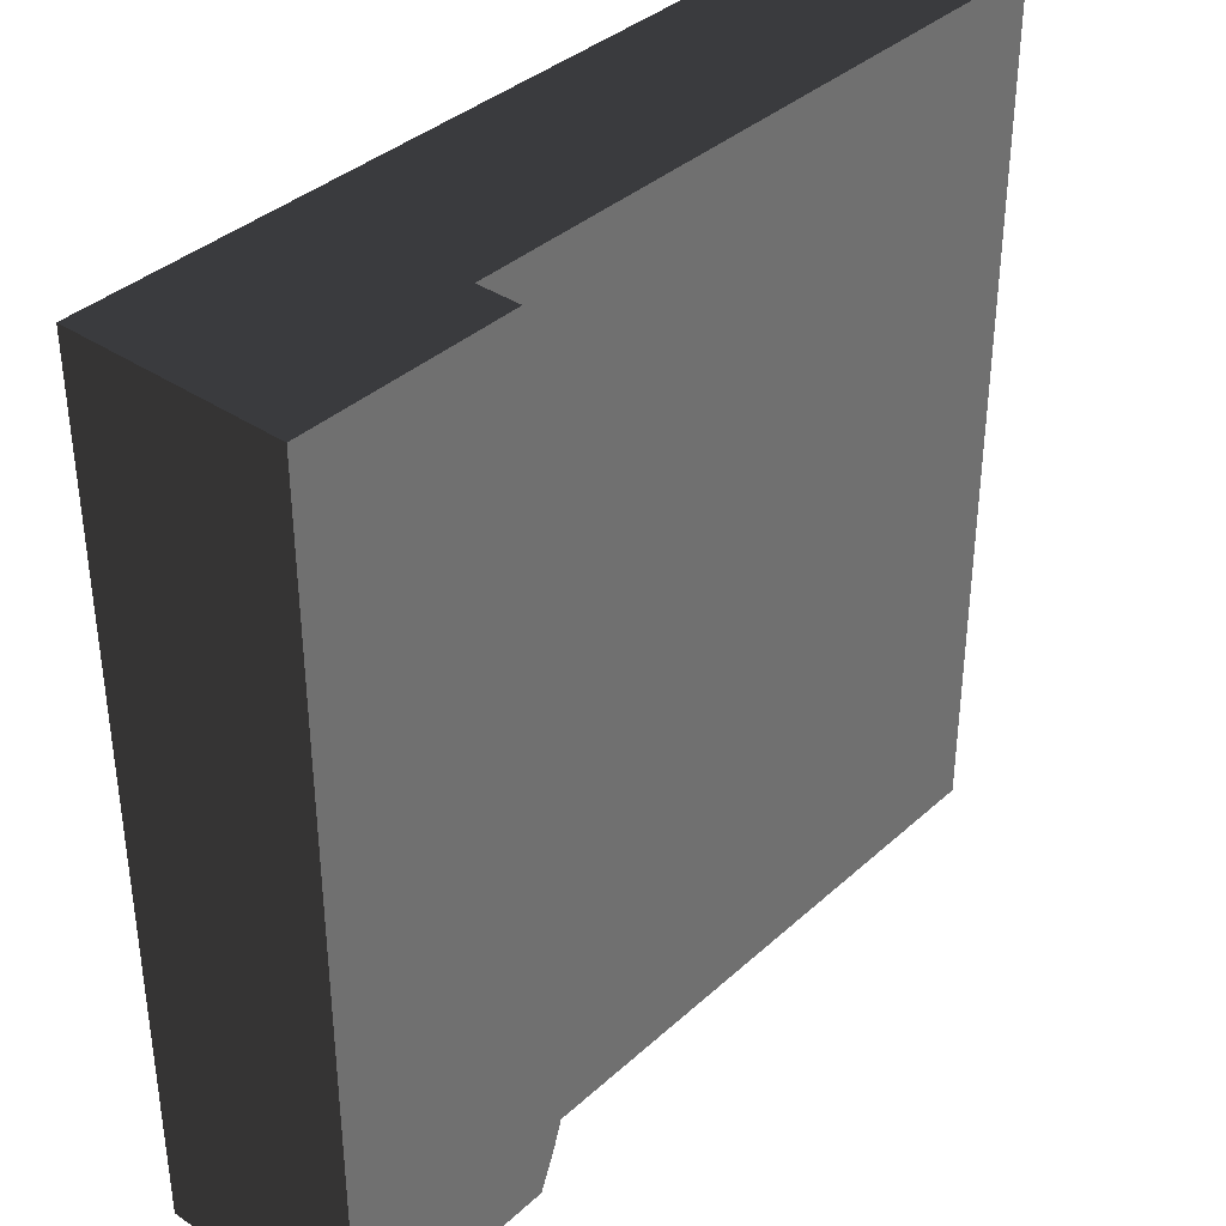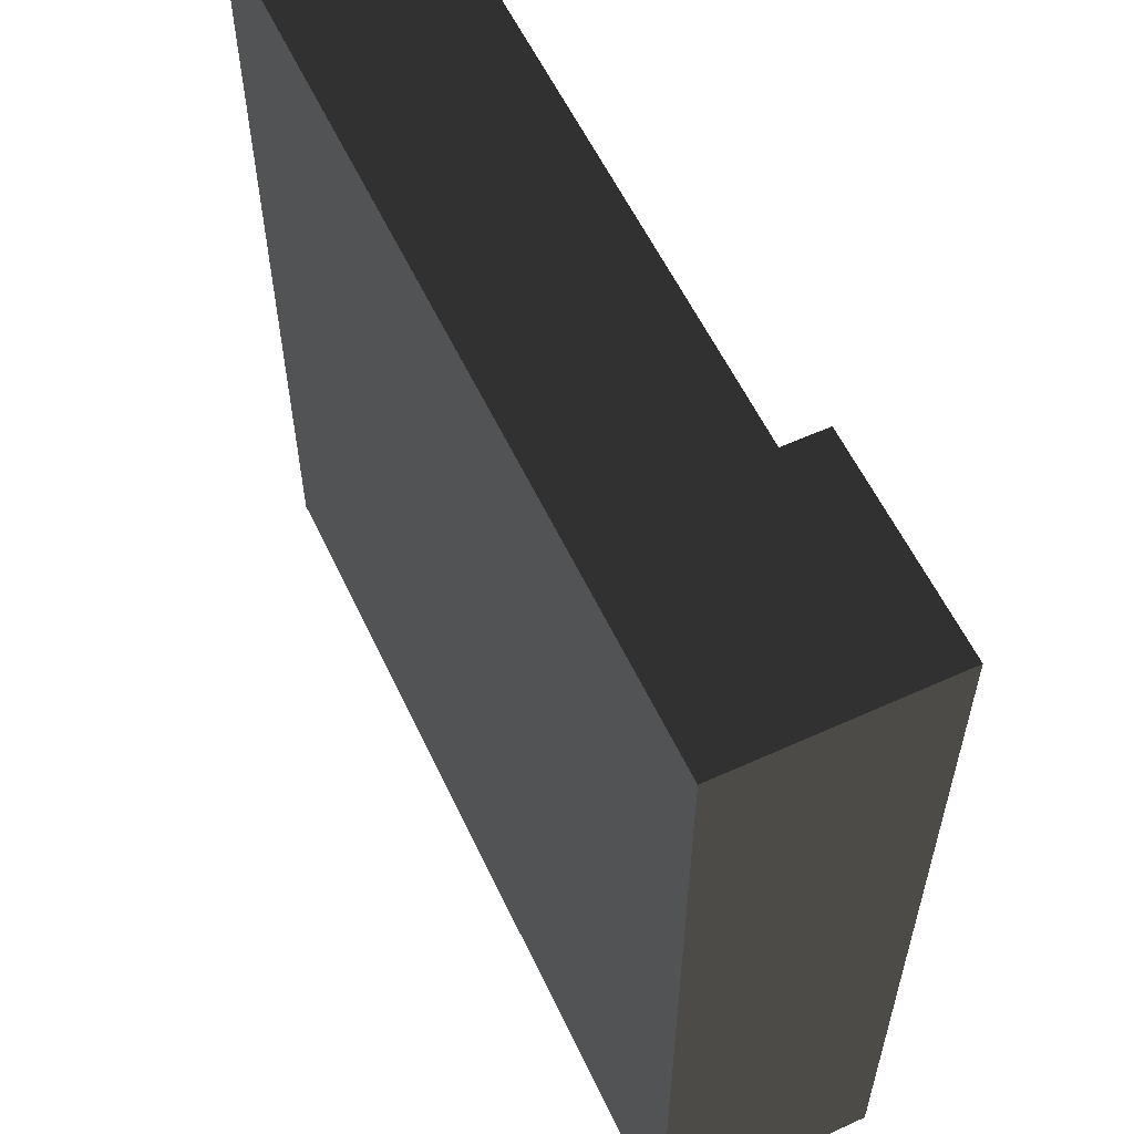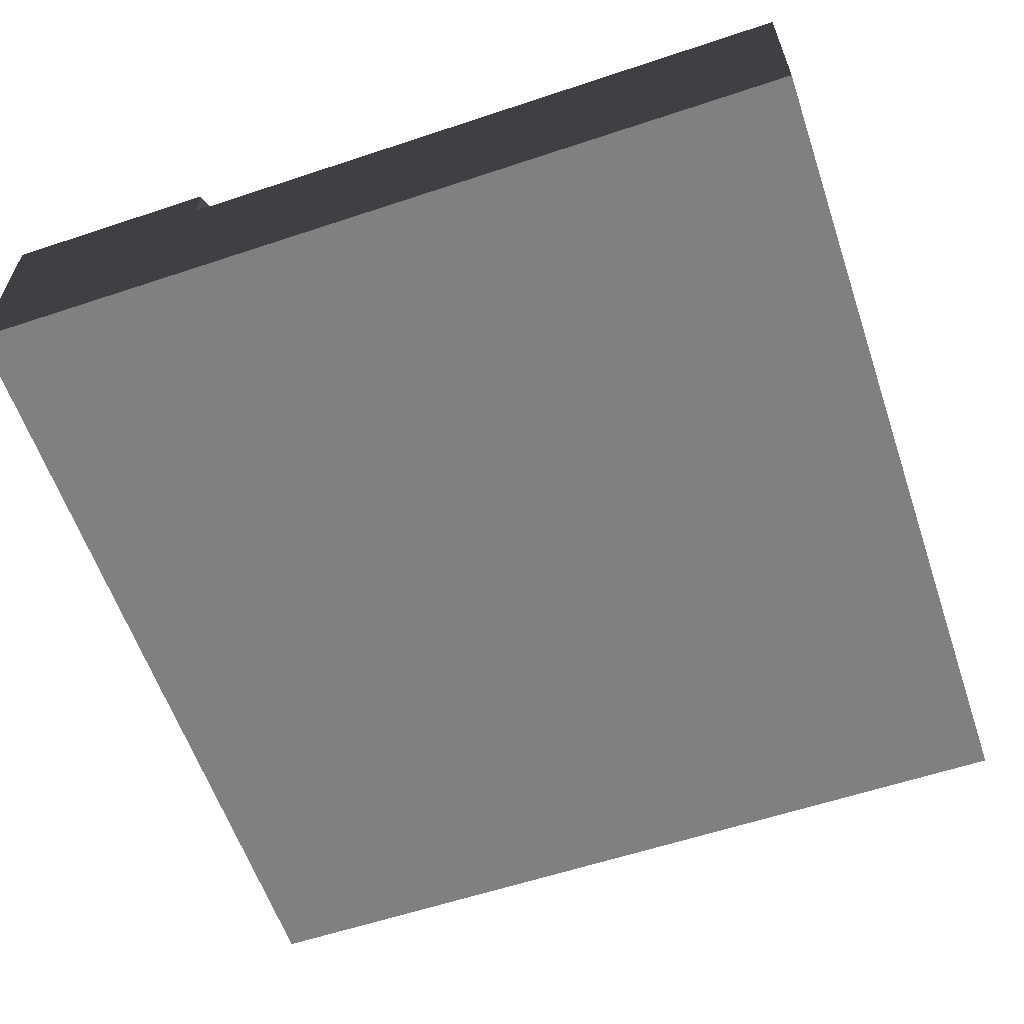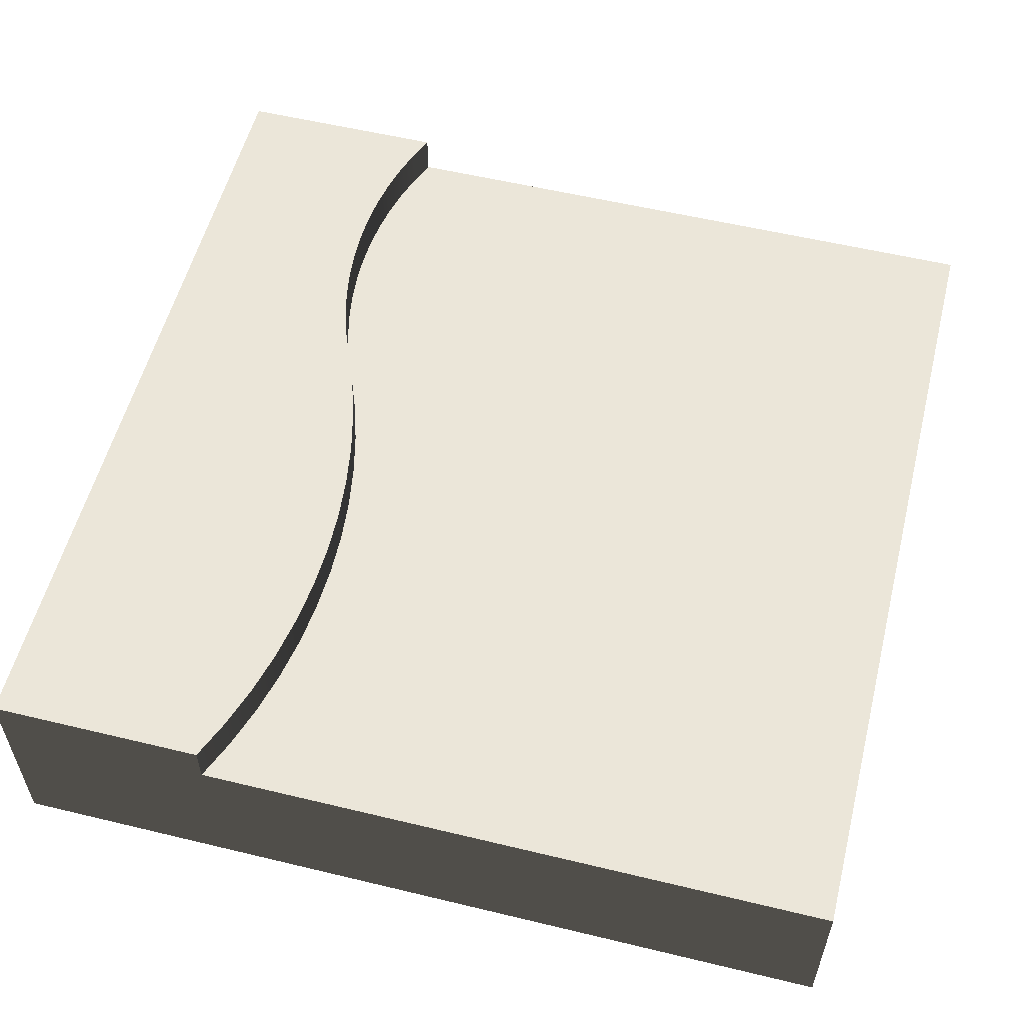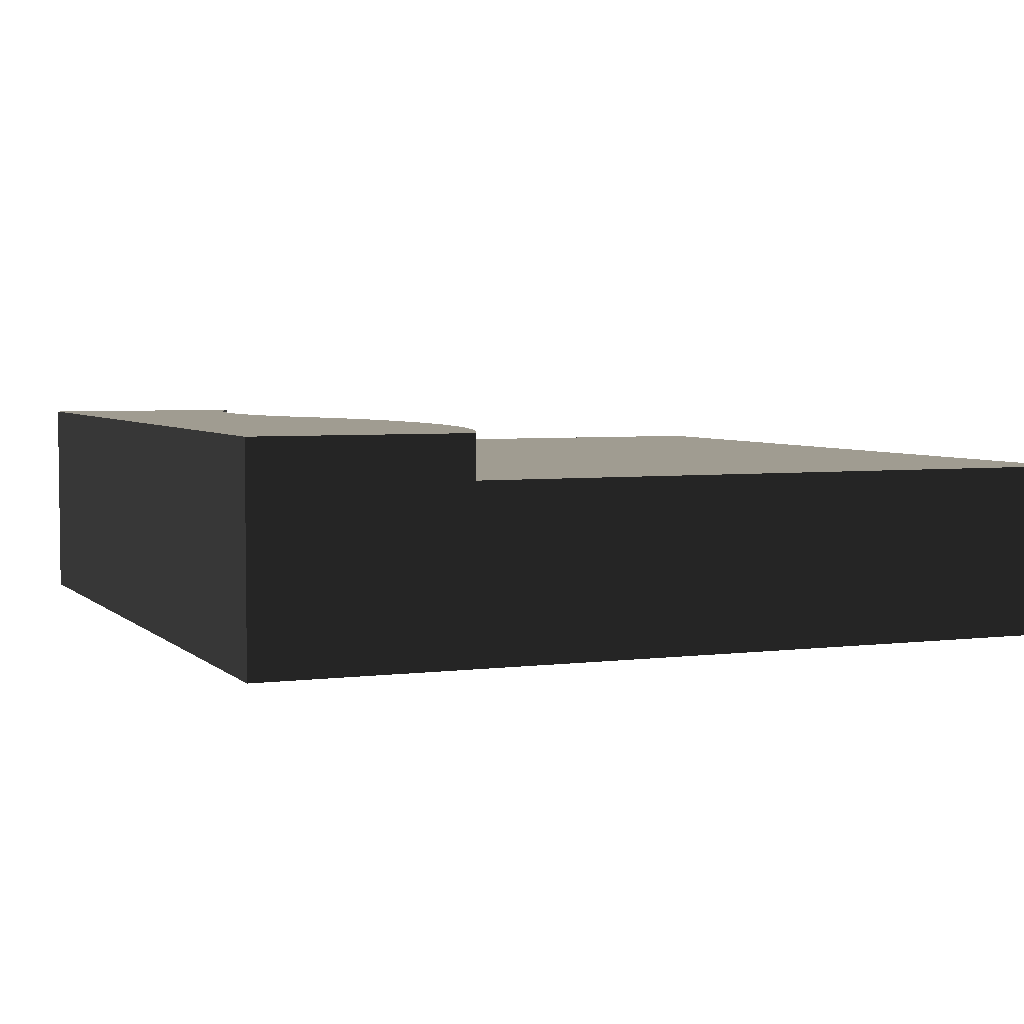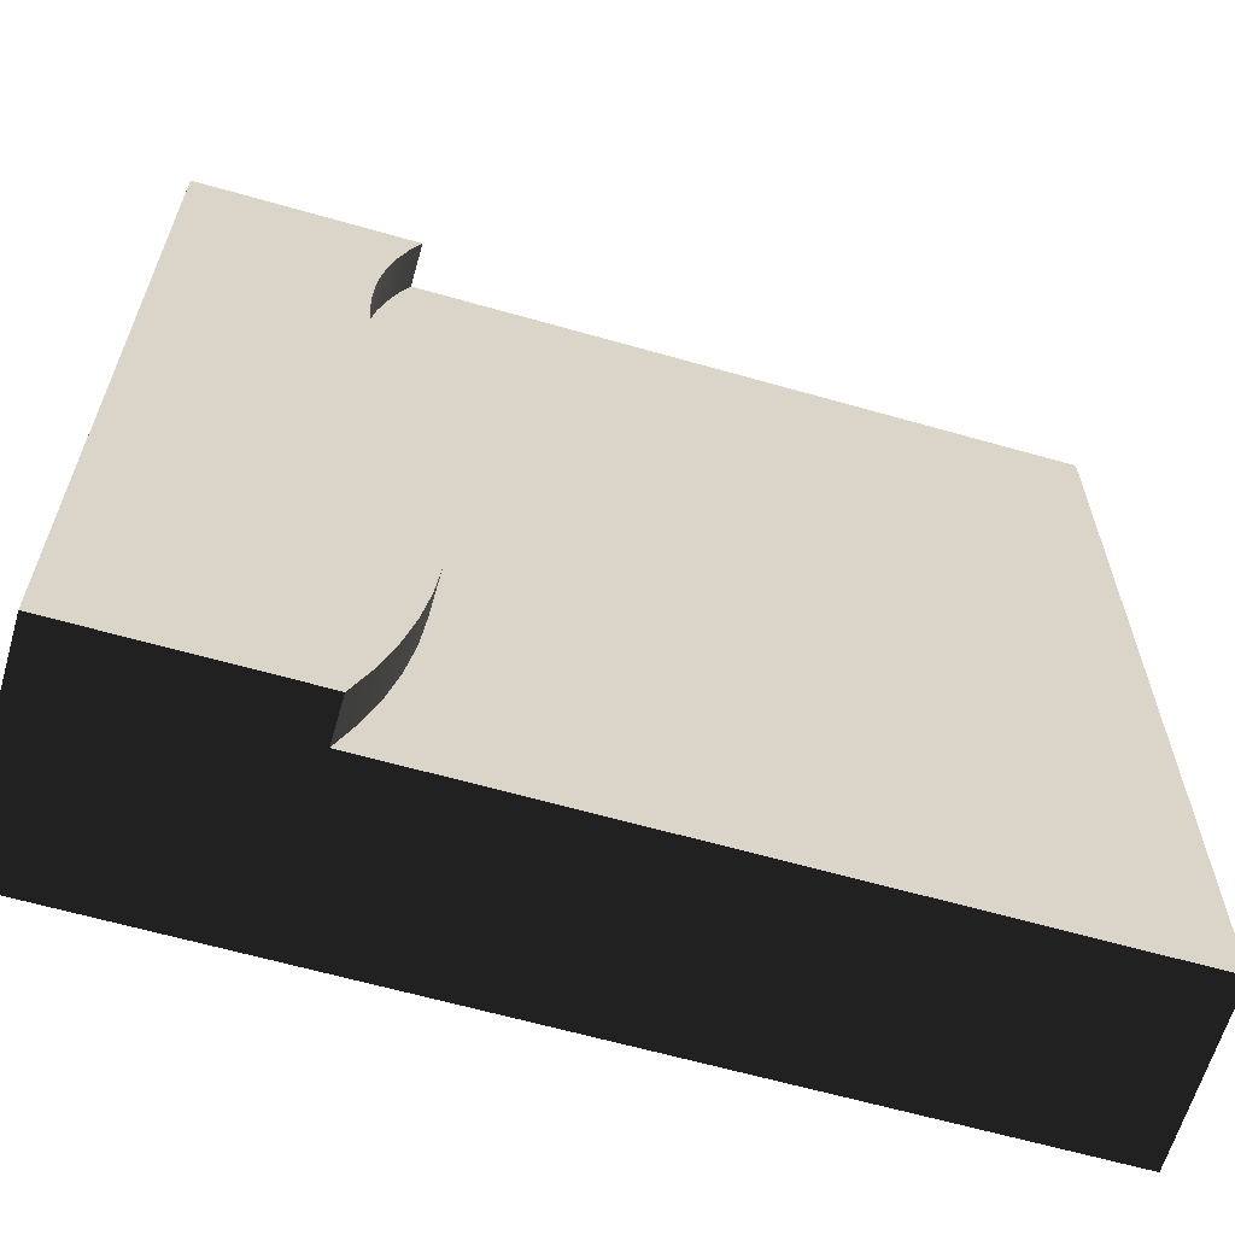
<metadata>
{"format":"obj","ext":"obj","renderer":"f3d","projection":"perspective","resolution":1024,"background":"white","views":[{"elev":37.1,"azim":130.9,"up":"+Z"},{"elev":58.2,"azim":64.8,"up":"+Z"},{"elev":-60.1,"azim":-161.2,"up":"+Y"},{"elev":56.0,"azim":-165.8,"up":"+Y"},{"elev":4.3,"azim":157.3,"up":"+Y"},{"elev":-63.2,"azim":163.9,"up":"+Z"}]}
</metadata>
<code>
g ground_dirtRiverSide
v 10 0 0
v 10 2.5 0
v 10 0 -10
v 10 2.5 -10
v 7.897 2.5 -1.603
v 7.897 2 -1.603
v 7.908 2.5 -1.939
v 7.908 2 -1.939
v 7.306 2.5 -4.357
v 7.306 2 -4.357
v 7.145 2.5 -4.853
v 7.145 2 -4.853
v 7.5 2.5 -3.879
v 7.5 2 -3.879
v 7.623 2 -3.576
v 7.623 2.5 -3.576
v 7.725 2.5 -3.262
v 7.725 2 -3.262
v 0 0 -10
v 0 2 -10
v 7.5 2 -10
v 7.5 2.5 -10
v 8.125 2.5 -10
v 0 2 0
v 0 0 0
v 7.019 2.5 -8.517
v 7.019 2 -8.517
v 7.145 2.5 -9.026
v 7.145 2 -9.026
v 6.856 2.5 -6.939
v 6.856 2 -6.939
v 6.874 2.5 -7.47
v 6.874 2 -7.47
v 7.019 2.5 -5.362
v 7.019 2 -5.362
v 7.5 2.5 0
v 7.5 2 0
v 7.623 2.5 -0.3031
v 7.623 2 -0.3031
v 7.725 2.5 -0.6171
v 7.725 2 -0.6171
v 7.805 2.5 -0.9399
v 7.805 2 -0.9399
v 7.862 2.5 -1.269
v 7.862 2 -1.269
v 7.306 2.5 -9.522
v 7.306 2 -9.522
v 6.929 2.5 -5.882
v 6.929 2 -5.882
v 6.874 2.5 -6.409
v 6.874 2 -6.409
v 6.929 2.5 -7.997
v 6.929 2 -7.997
v 7.897 2.5 -2.276
v 7.897 2 -2.276
v 7.862 2.5 -2.609
v 7.862 2 -2.609
v 7.805 2.5 -2.939
v 7.805 2 -2.939
v 8.125 2.5 0
v 7.931 2.5 -4.357
v 8.125 2.5 -3.879
v 8.248 2.5 -0.3031
v 8.248 2.5 -3.576
v 8.35 2.5 -0.6171
v 8.35 2.5 -3.262
v 8.43 2.5 -0.9399
v 8.43 2.5 -2.939
v 8.487 2.5 -1.269
v 8.487 2.5 -2.609
v 8.522 2.5 -1.603
v 8.522 2.5 -2.276
v 8.533 2.5 -1.939
v 7.77 2.5 -4.853
v 7.644 2.5 -5.362
v 7.554 2.5 -5.882
v 7.499 2.5 -6.409
v 7.481 2.5 -6.939
v 7.499 2.5 -7.47
v 7.554 2.5 -7.997
v 7.644 2.5 -8.517
v 7.77 2.5 -9.026
v 7.931 2.5 -9.522
f 2 1 3
f 3 4 2
f 6 5 7
f 7 8 6
f 10 9 11
f 11 12 10
f 14 13 9
f 9 10 14
f 13 14 15
f 15 16 13
f 18 17 16
f 16 15 18
f 3 19 20
f 20 21 3
f 21 4 3
f 21 22 4
f 22 23 4
f 25 24 20
f 20 19 25
f 27 26 28
f 28 29 27
f 31 30 32
f 32 33 31
f 12 11 34
f 34 35 12
f 37 36 38
f 38 39 37
f 41 40 42
f 42 43 41
f 43 42 44
f 44 45 43
f 39 38 40
f 40 41 39
f 29 28 46
f 46 47 29
f 49 48 50
f 50 51 49
f 53 52 26
f 26 27 53
f 55 54 56
f 56 57 55
f 25 19 3
f 3 1 25
f 45 44 5
f 5 6 45
f 8 7 54
f 54 55 8
f 33 32 52
f 52 53 33
f 47 46 22
f 22 21 47
f 35 34 48
f 48 49 35
f 57 56 58
f 58 59 57
f 51 50 30
f 30 31 51
f 38 36 60
f 60 40 38
f 60 42 40
f 60 44 42
f 60 5 44
f 60 7 5
f 60 61 7
f 60 62 61
f 60 63 62
f 63 64 62
f 63 65 64
f 65 66 64
f 65 67 66
f 67 68 66
f 67 69 68
f 69 70 68
f 69 71 70
f 71 72 70
f 71 73 72
f 54 7 61
f 56 54 61
f 58 56 61
f 58 61 74
f 17 58 74
f 17 74 75
f 16 17 75
f 16 75 76
f 13 16 76
f 13 76 77
f 13 77 78
f 13 78 46
f 9 13 46
f 9 46 28
f 11 9 28
f 11 28 26
f 34 11 26
f 34 26 52
f 48 34 52
f 48 52 32
f 50 48 32
f 32 30 50
f 22 46 78
f 78 79 22
f 79 80 22
f 80 81 22
f 81 82 22
f 82 83 22
f 83 23 22
f 25 1 2
f 2 37 25
f 37 24 25
f 2 36 37
f 2 60 36
f 59 58 17
f 17 18 59
f 20 24 37
f 37 51 20
f 51 31 20
f 37 49 51
f 37 35 49
f 37 12 35
f 37 10 12
f 37 14 10
f 37 39 14
f 39 15 14
f 39 41 15
f 41 18 15
f 41 43 18
f 43 59 18
f 43 45 59
f 45 57 59
f 45 6 57
f 6 55 57
f 6 8 55
f 47 21 20
f 20 29 47
f 20 27 29
f 20 53 27
f 20 33 53
f 20 31 33
f 63 60 2
f 2 65 63
f 2 67 65
f 2 69 67
f 2 71 69
f 2 73 71
f 73 2 4
f 72 73 4
f 70 72 4
f 68 70 4
f 66 68 4
f 64 66 4
f 64 4 23
f 62 64 23
f 62 23 83
f 61 62 83
f 61 83 82
f 74 61 82
f 74 82 81
f 75 74 81
f 75 81 80
f 76 75 80
f 76 80 79
f 77 76 79
f 79 78 77

</code>
